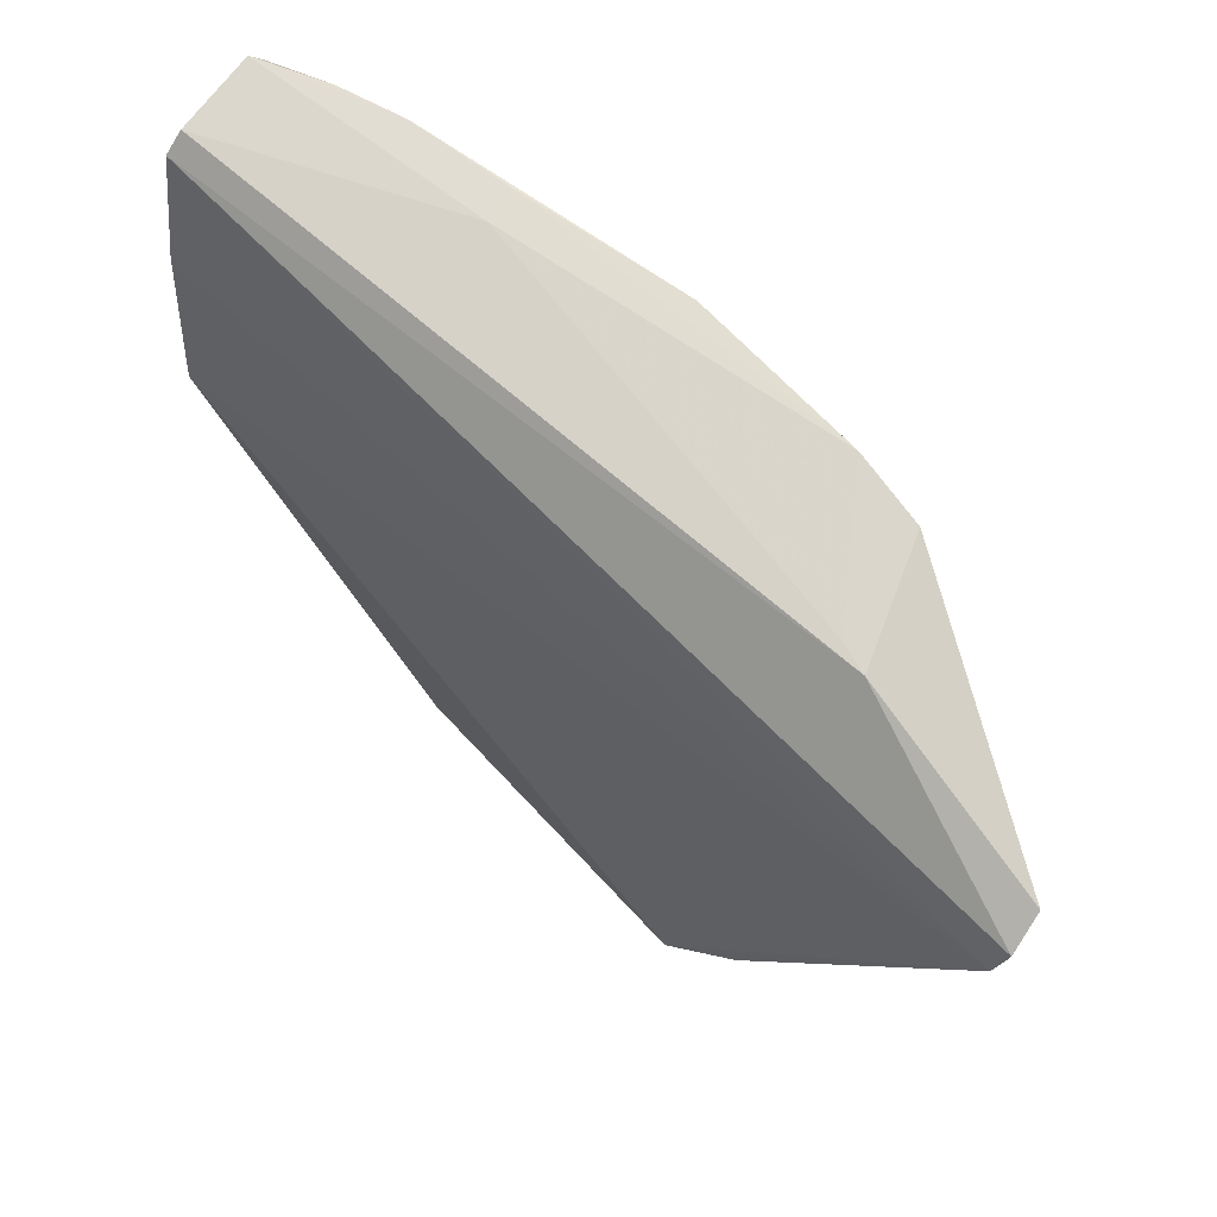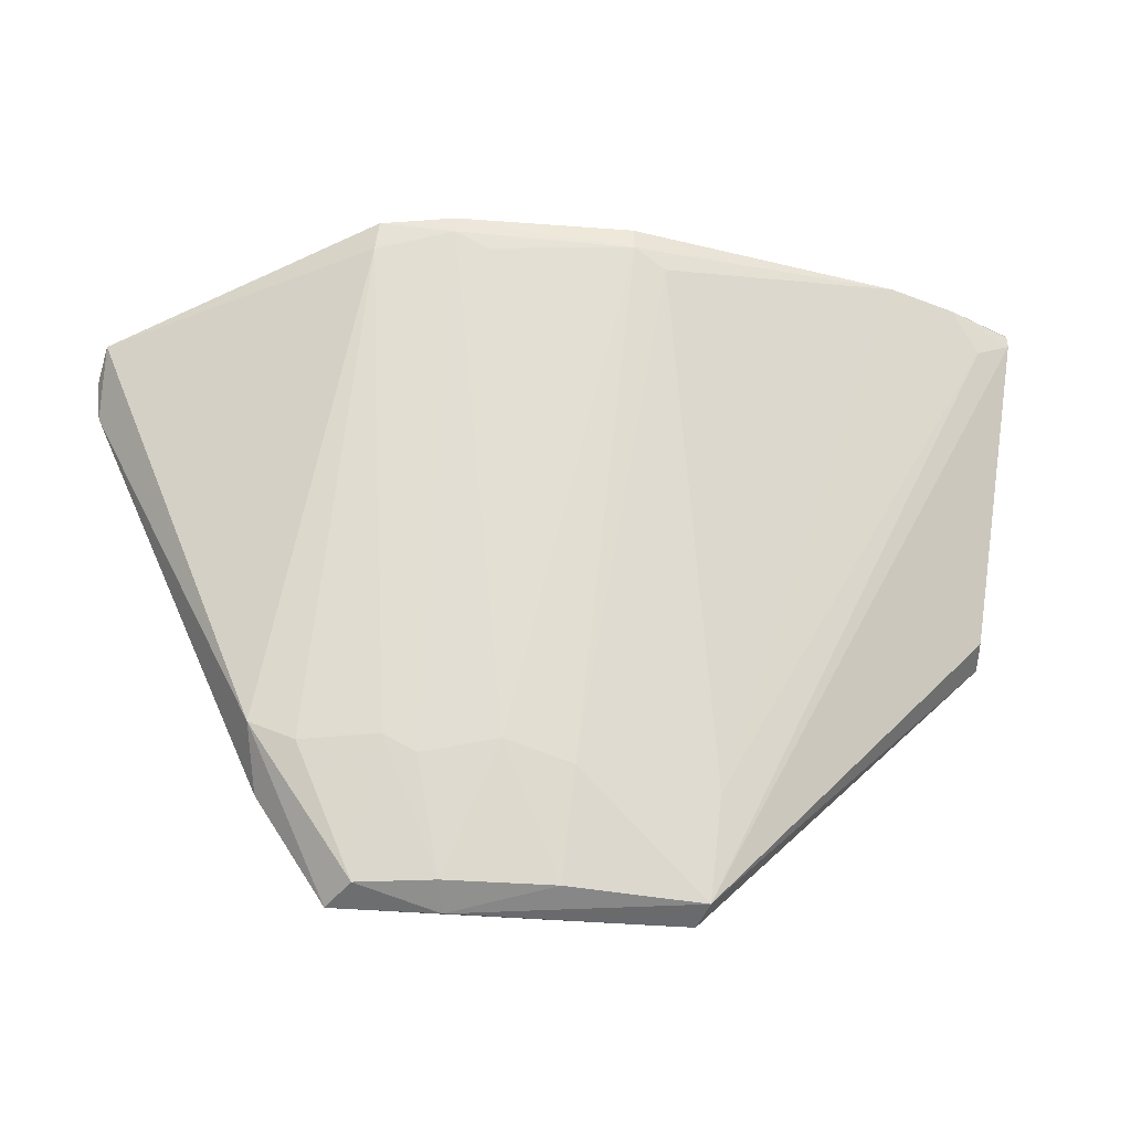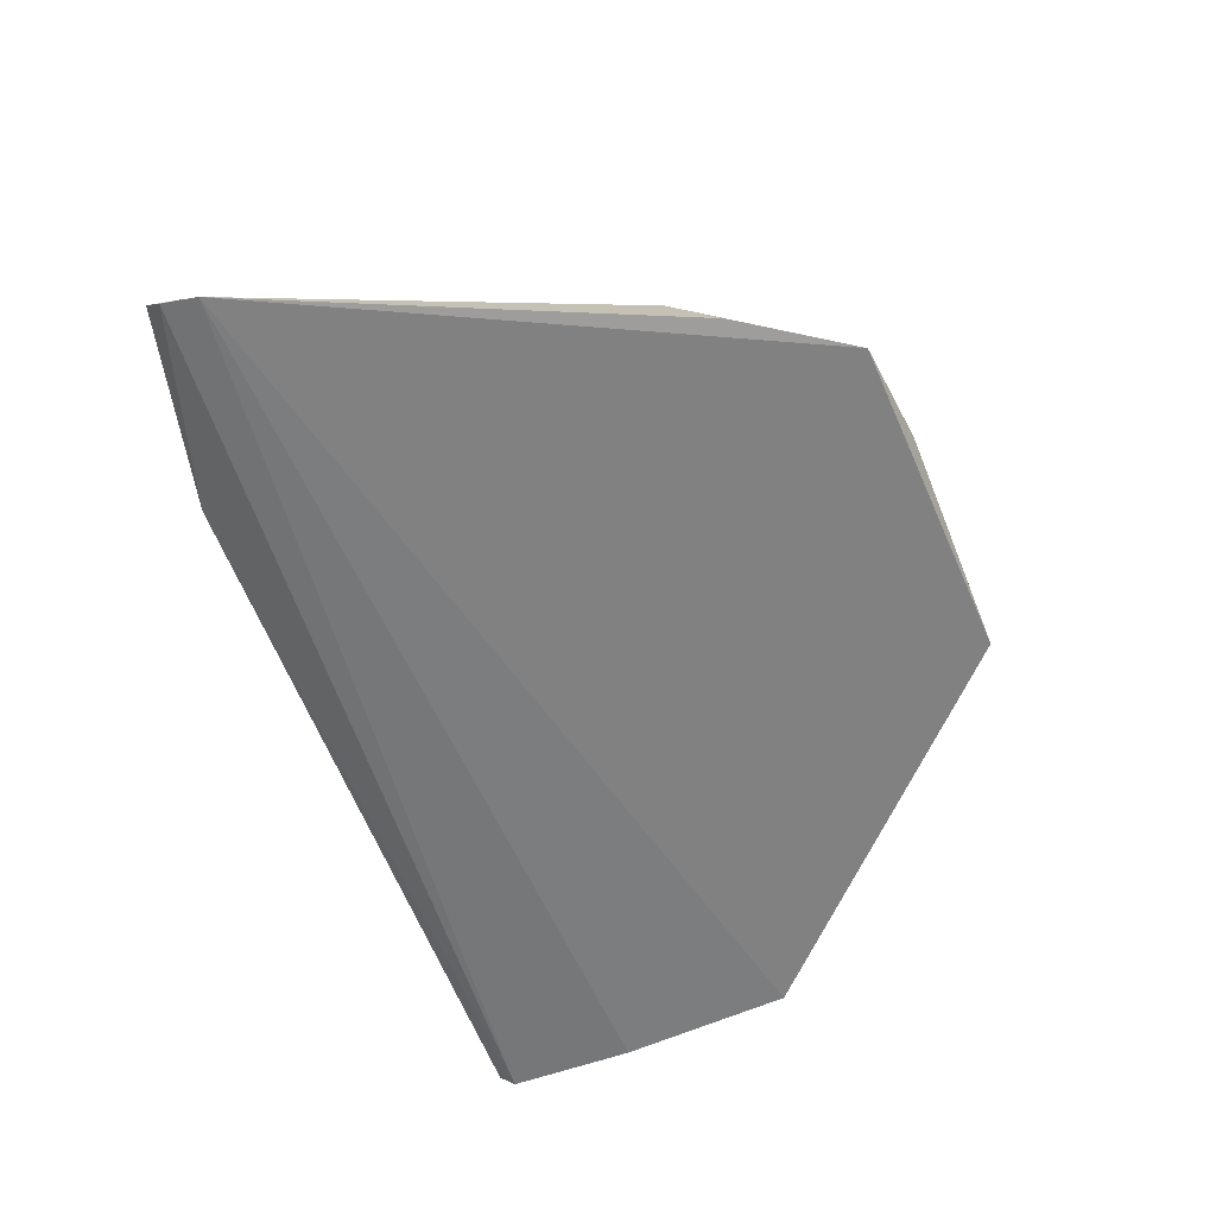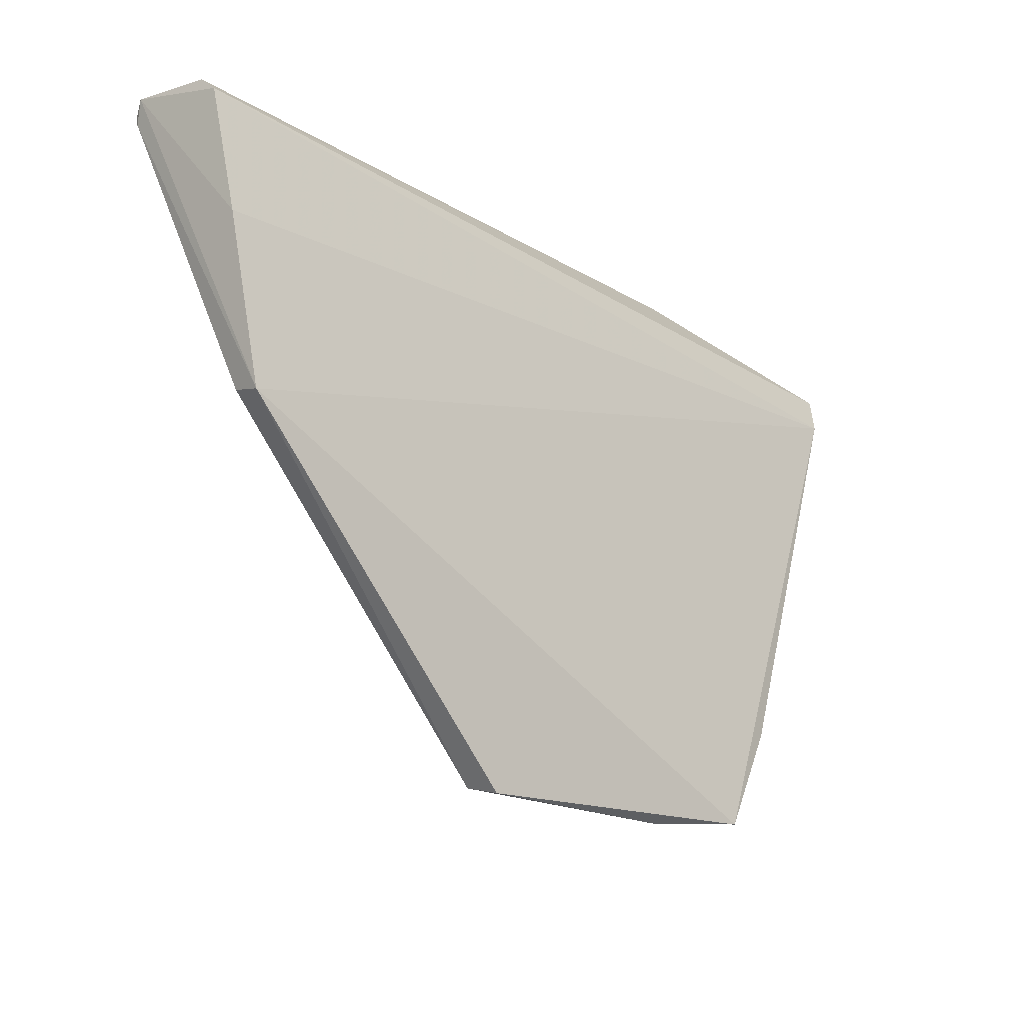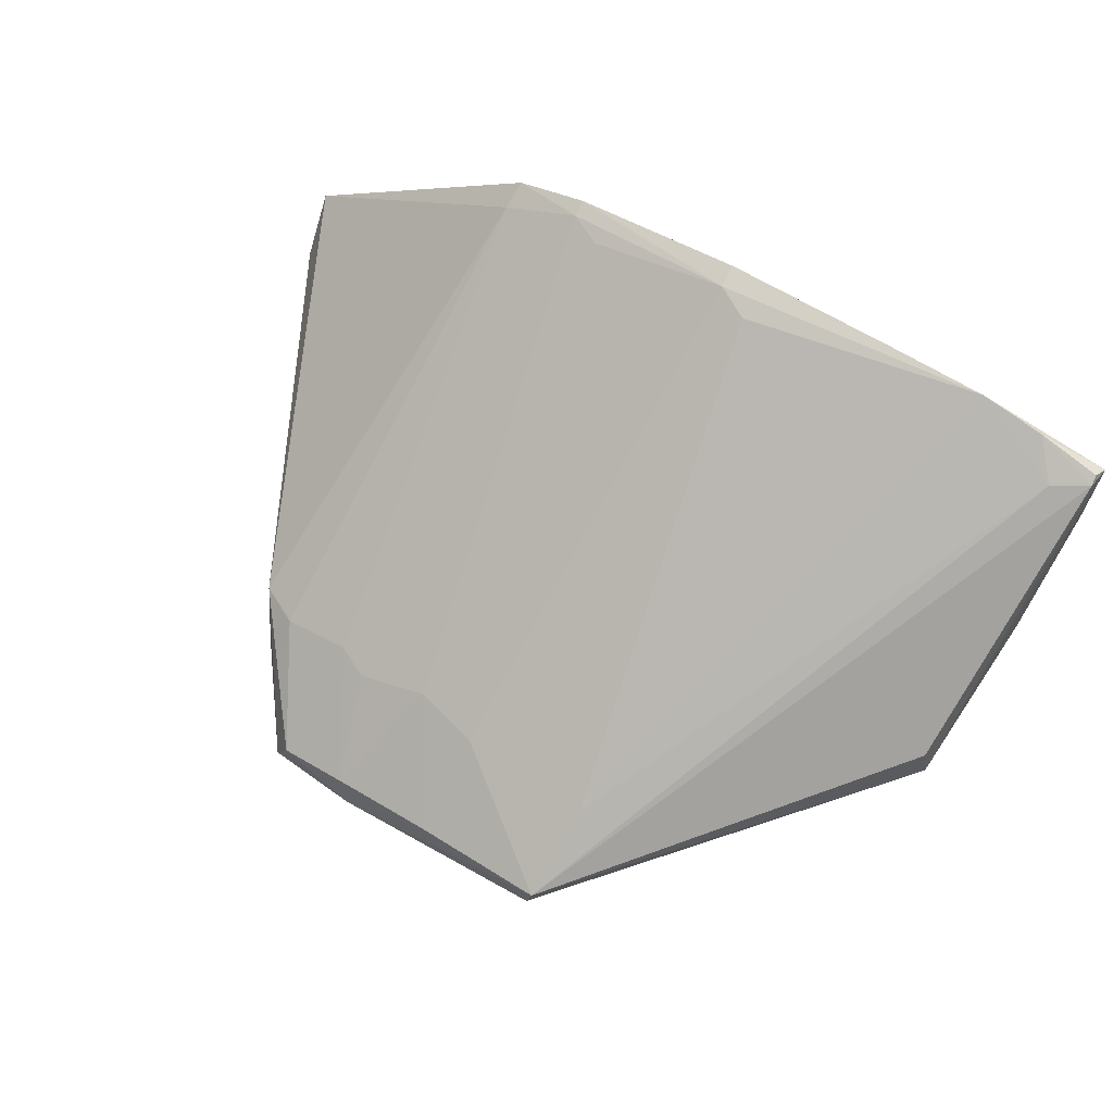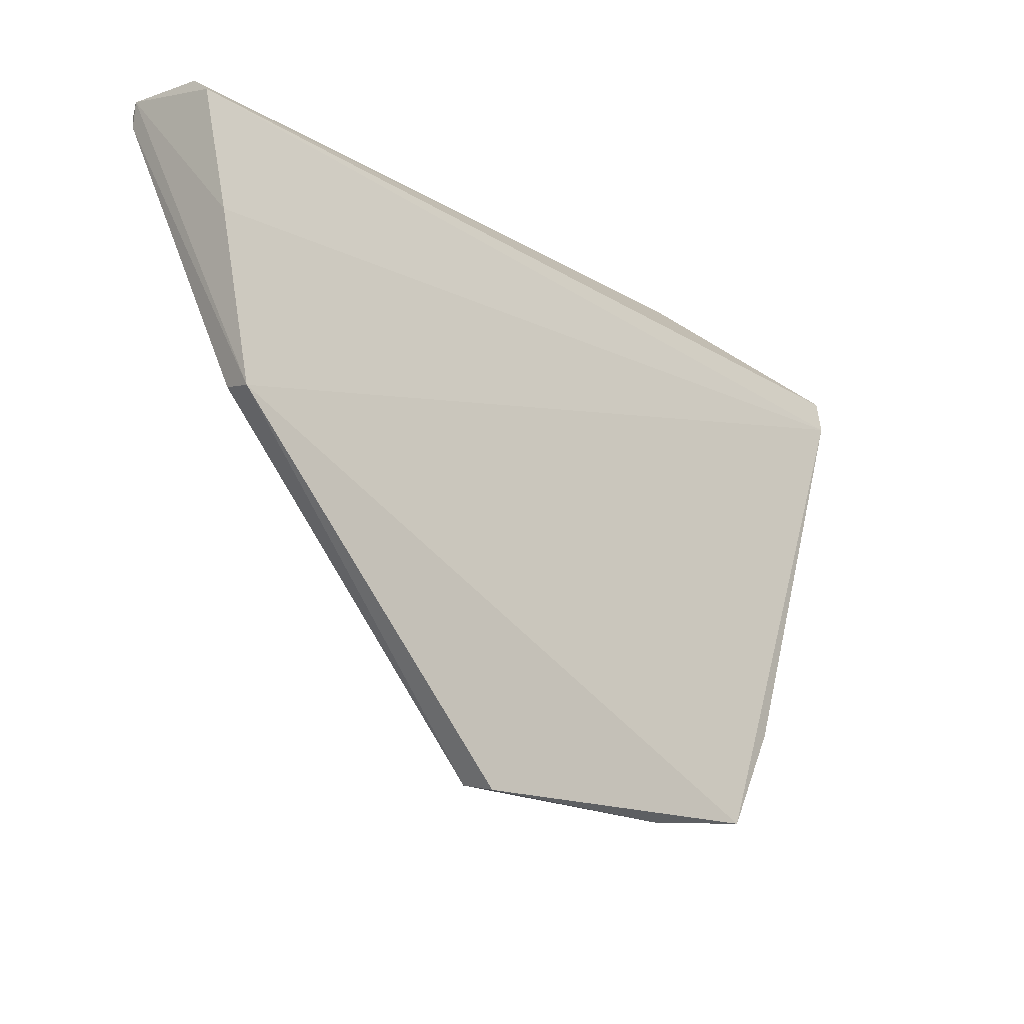
<metadata>
{"format":"obj","ext":"obj","renderer":"f3d","projection":"perspective","resolution":1024,"background":"white","views":[{"elev":69.8,"azim":32.7,"up":"+Z"},{"elev":-41.2,"azim":160.5,"up":"+Z"},{"elev":-72.5,"azim":114.0,"up":"+Y"},{"elev":-16.0,"azim":-57.3,"up":"+Z"},{"elev":78.7,"azim":-149.4,"up":"+Y"},{"elev":-16.8,"azim":-55.9,"up":"+Z"}]}
</metadata>
<code>
v 0.02186 0.05499 0.1113
v 0.03307 0.04356 0.1071
v 0.01842 0.04433 0.08017
v 0.002787 0.04804 0.08013
v -0.01191 0.05256 0.1112
v 0.01302 0.04893 0.08622
v 0.02391 0.0449 0.08727
v 0.02312 0.0488 0.111
v -0.007711 0.05861 0.112
v 0.01909 0.04237 0.07988
v 0.009547 0.04707 0.08023
v 0.0331 0.0454 0.1081
v 0.0182 0.04732 0.08632
v -0.01105 0.05128 0.09642
v 0.009685 0.05826 0.1107
v 0.001021 0.05663 0.1122
v -0.01158 0.04968 0.09604
v 0.02277 0.0425 0.08503
v 0.01483 0.04576 0.0802
v 0.009627 0.04927 0.08532
v 0.02192 0.05458 0.1099
v 0.03269 0.04311 0.1053
v 0.02178 0.04572 0.08621
v -0.01111 0.05802 0.1111
v 0.008004 0.05812 0.1098
v 0.009746 0.0583 0.1119
v 0.01835 0.05628 0.1117
v -0.01172 0.05354 0.112
v 0.002922 0.04649 0.0798
v 0.01415 0.04427 0.07947
v 0.01657 0.04755 0.0855
v -0.01193 0.05114 0.1048
v -0.009286 0.05794 0.1101
v 0.002772 0.04977 0.085
v -0.00425 0.05877 0.1122
v 0.02171 0.0495 0.1111
v 0.0009224 0.05844 0.1122
v 0.01831 0.05618 0.1108
v -0.01134 0.05768 0.1123
v 0.01666 0.05637 0.11
v -0.01102 0.05815 0.1116
f 8 5 2
f 10 3 7
f 12 8 2
f 12 1 8
f 17 14 4
f 18 10 7
f 19 11 6
f 19 13 3
f 20 11 4
f 20 6 11
f 20 15 6
f 21 12 7
f 21 1 12
f 22 12 2
f 22 7 12
f 22 18 7
f 22 10 18
f 22 17 10
f 22 2 5
f 23 7 3
f 23 3 13
f 23 21 7
f 23 13 21
f 24 4 14
f 24 14 17
f 25 20 4
f 25 15 20
f 27 8 1
f 27 15 26
f 28 5 8
f 29 17 4
f 29 10 17
f 30 19 3
f 30 3 10
f 30 10 29
f 30 11 19
f 30 29 4
f 30 4 11
f 31 19 6
f 31 13 19
f 32 22 5
f 32 17 22
f 33 24 9
f 33 4 24
f 34 25 4
f 34 4 33
f 35 15 25
f 35 26 15
f 35 25 34
f 35 34 33
f 35 33 9
f 36 27 16
f 36 8 27
f 36 28 8
f 36 16 28
f 37 27 26
f 37 16 27
f 37 35 16
f 37 26 35
f 38 27 1
f 38 1 21
f 38 15 27
f 38 31 6
f 38 21 13
f 38 13 31
f 39 5 28
f 39 32 5
f 39 24 17
f 39 17 32
f 39 35 9
f 39 28 16
f 39 16 35
f 40 38 6
f 40 6 15
f 40 15 38
f 41 39 9
f 41 9 24
f 41 24 39

</code>
